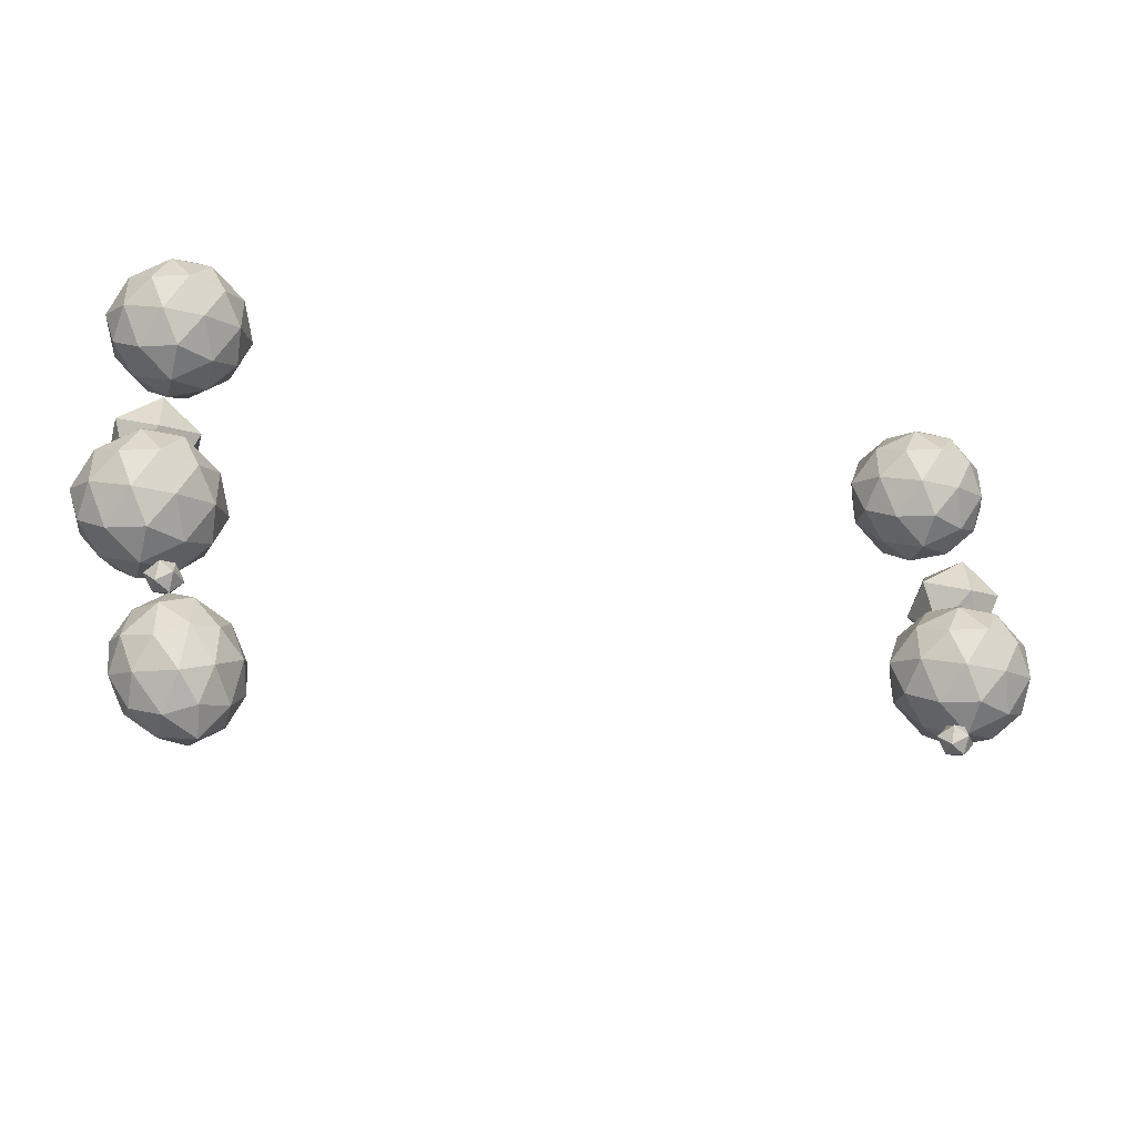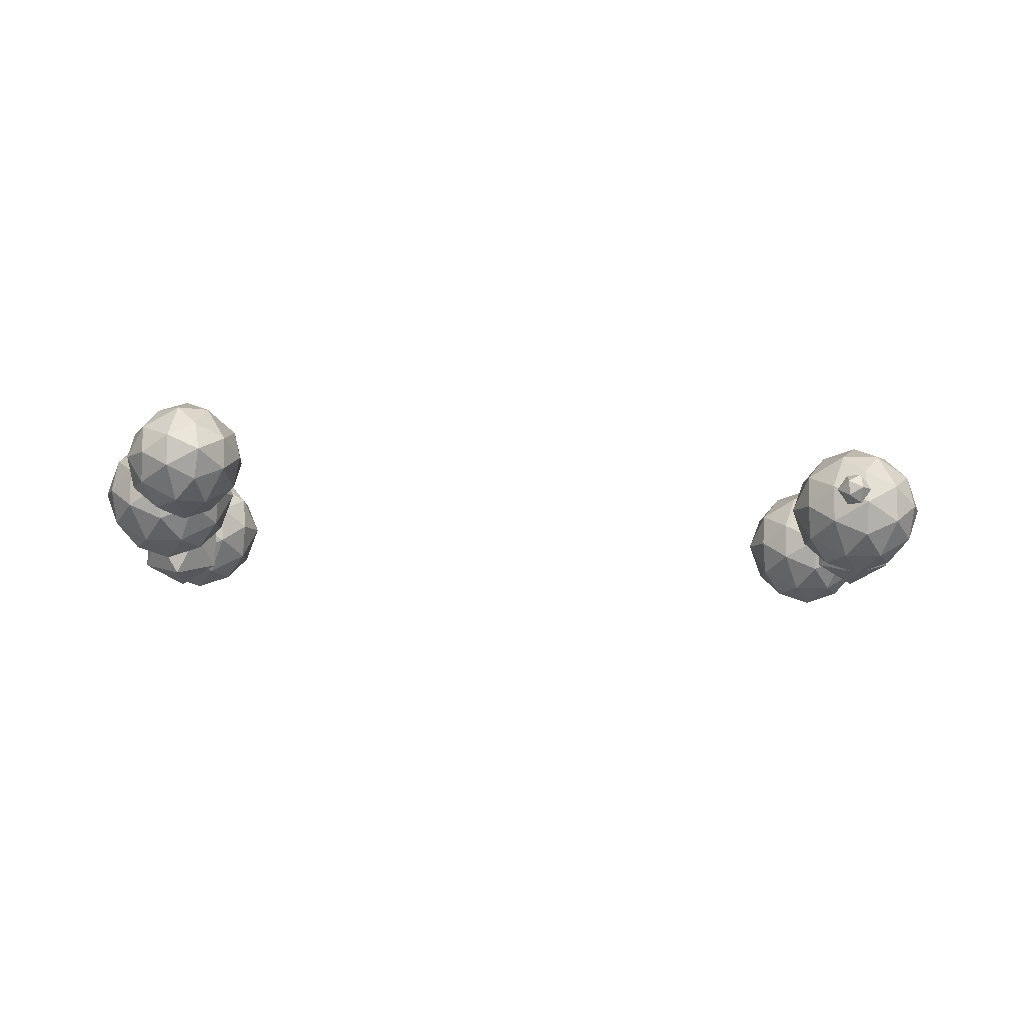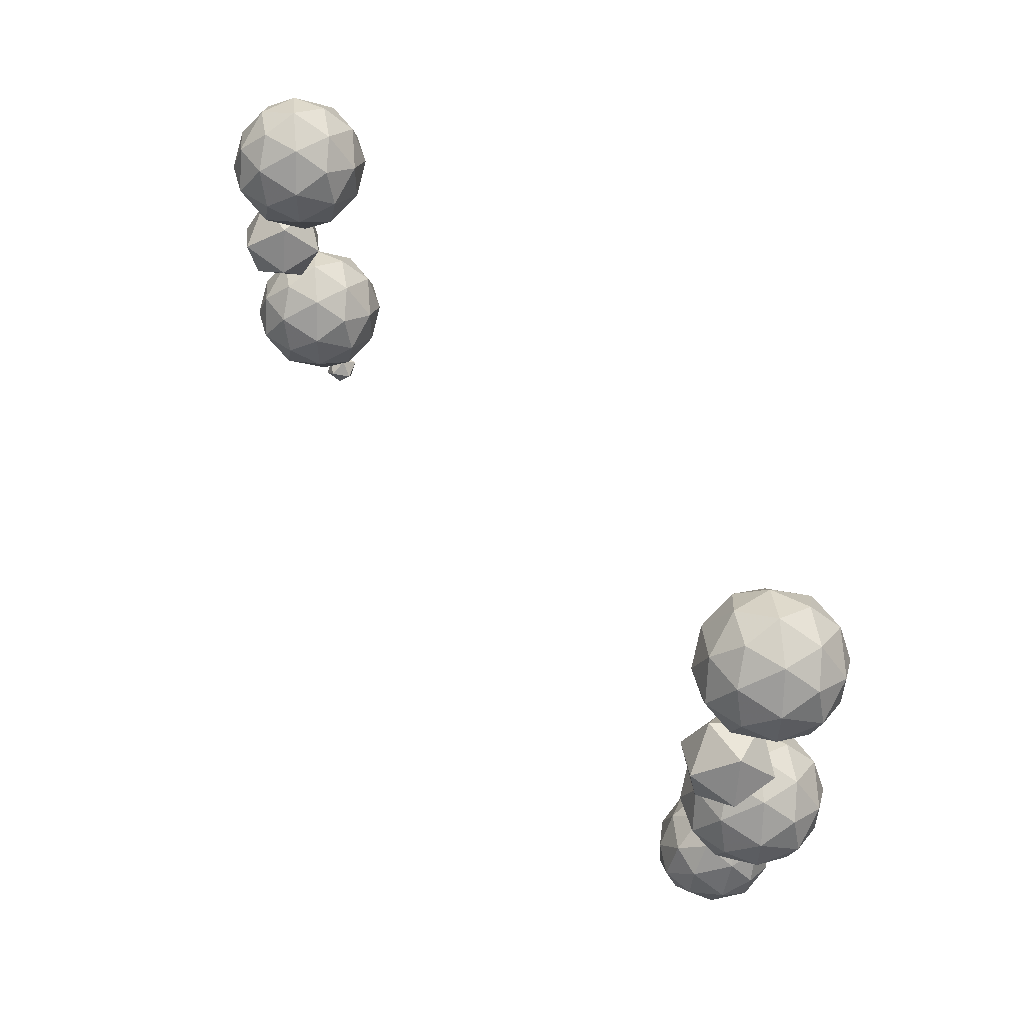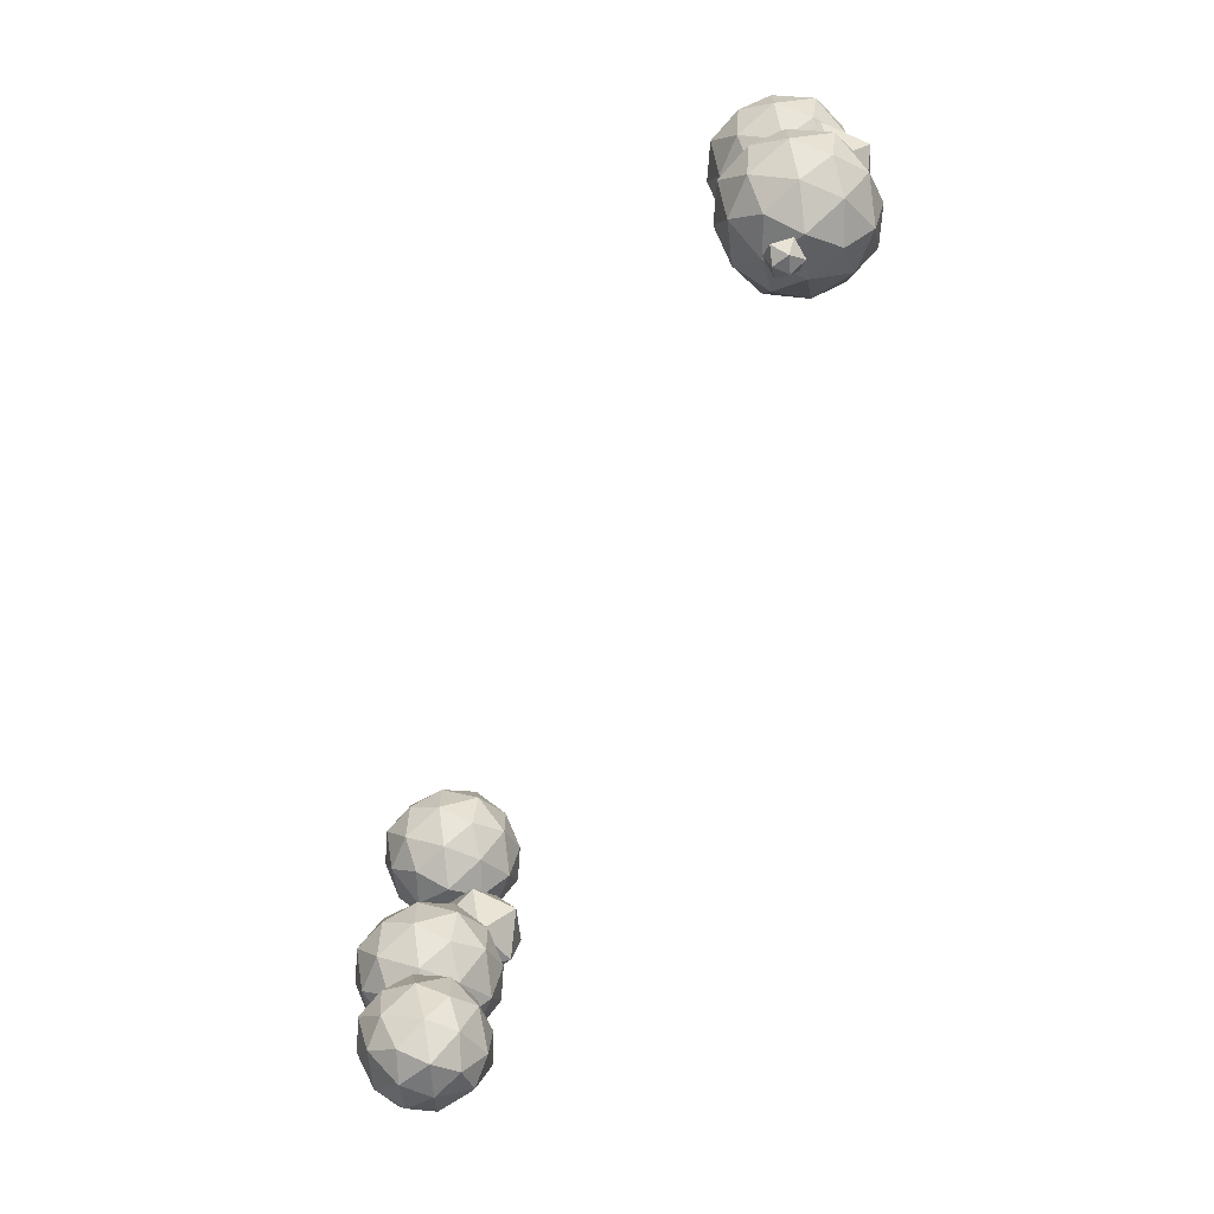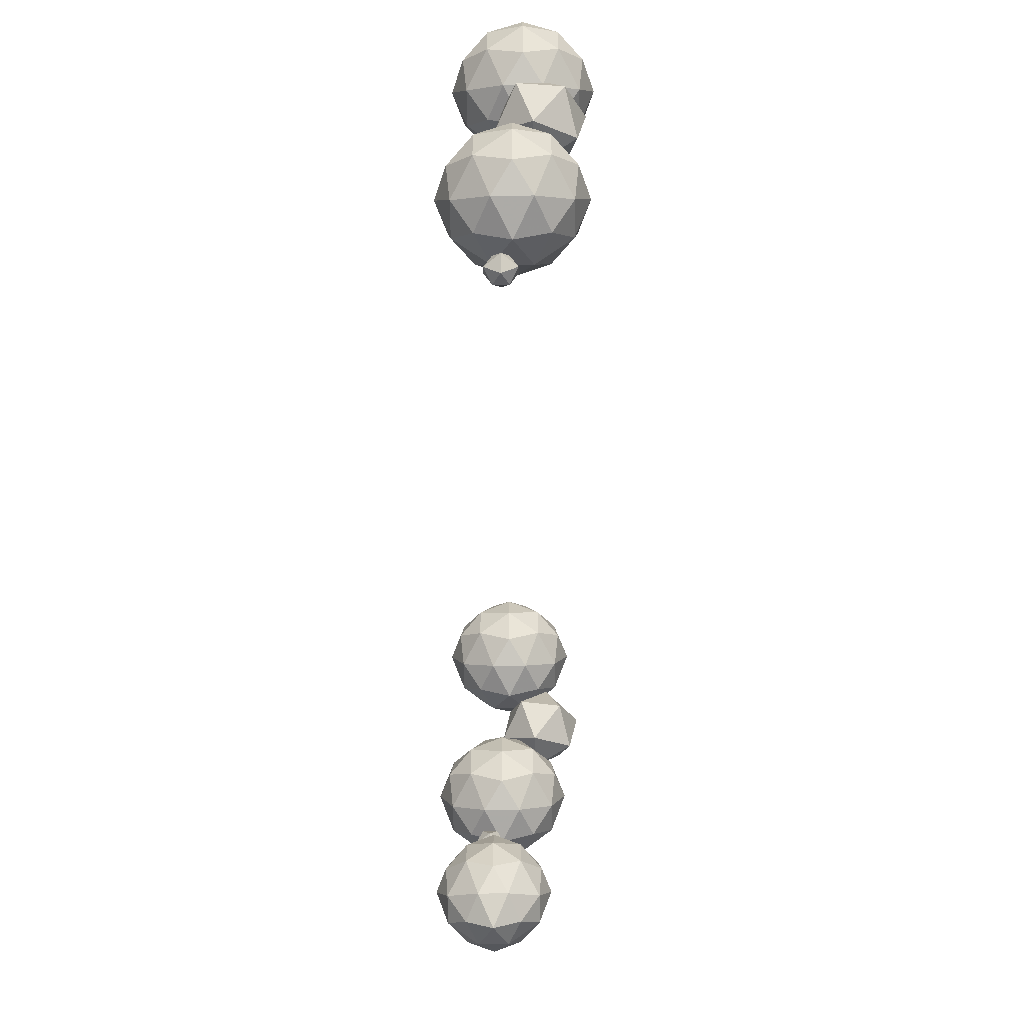
<metadata>
{"format":"obj","ext":"obj","renderer":"f3d","projection":"perspective","resolution":1024,"background":"white","views":[{"elev":-42.1,"azim":-15.2,"up":"+Y"},{"elev":-8.3,"azim":-1.1,"up":"+Z"},{"elev":53.6,"azim":-124.0,"up":"+Y"},{"elev":-68.1,"azim":67.3,"up":"+Y"},{"elev":-52.4,"azim":90.5,"up":"+Y"}]}
</metadata>
<code>
v 2.438 -2.398 -0.08594
v 2.438 -2.125 -0.1328
v 2.195 -2.281 -0.2109
v 2.297 -2.547 -0.3047
v 2.578 -2.547 -0.3047
v 2.68 -2.281 -0.2109
v 2.578 -2.07 -0.3906
v 2.297 -2.07 -0.3906
v 2.195 -2.328 -0.4844
v 2.438 -2.484 -0.5547
v 2.68 -2.328 -0.4844
v 2.438 -2.219 -0.6094
v 2.117 -2.992 0.1719
v 2.328 -2.992 0.2422
v 2.211 -2.781 0.1484
v 1.992 -2.875 0.02344
v 1.992 -3.109 0.02344
v 2.211 -3.203 0.1484
v 2.445 -3.203 0.1484
v 2.539 -2.992 0.1719
v 2.445 -2.781 0.1484
v 2.328 -2.633 0.02344
v 2.117 -2.656 -0.07031
v 1.969 -2.781 -0.1875
v 1.898 -2.992 -0.1875
v 1.969 -3.203 -0.1875
v 2.117 -3.328 -0.07031
v 2.328 -3.352 0.02344
v 2.539 -3.328 -0.07031
v 2.664 -3.109 0.02344
v 2.664 -2.875 0.02344
v 2.539 -2.656 -0.07031
v 2.328 -2.562 -0.1875
v 2.117 -2.656 -0.3047
v 1.992 -2.875 -0.3984
v 1.992 -3.109 -0.3984
v 2.117 -3.328 -0.3047
v 2.328 -3.422 -0.1875
v 2.539 -3.328 -0.3047
v 2.688 -3.203 -0.1875
v 2.758 -2.992 -0.1875
v 2.688 -2.781 -0.1875
v 2.539 -2.656 -0.3047
v 2.328 -2.633 -0.3984
v 2.211 -2.781 -0.5234
v 2.117 -2.992 -0.5469
v 2.211 -3.203 -0.5234
v 2.328 -3.352 -0.3984
v 2.445 -3.203 -0.5234
v 2.664 -3.109 -0.3984
v 2.664 -2.875 -0.3984
v 2.445 -2.781 -0.5234
v 2.328 -2.992 -0.6172
v 2.539 -2.992 -0.5469
v -2.258 -4.086 0.2734
v -2.094 -4.023 0.3359
v -2.258 -3.859 0.2578
v -2.414 -4.016 0.1406
v -2.328 -4.234 0.1406
v -2.109 -4.266 0.2578
v -1.938 -4.195 0.2578
v -1.938 -3.969 0.2734
v -2.086 -3.789 0.2578
v -2.211 -3.688 0.1406
v -2.375 -3.773 0.0625
v -2.461 -3.93 -0.03125
v -2.438 -4.141 -0.03125
v -2.312 -4.328 -0.03125
v -2.148 -4.406 0.0625
v -1.984 -4.367 0.1406
v -1.82 -4.281 0.0625
v -1.789 -4.039 0.1406
v -1.875 -3.82 0.1406
v -2.047 -3.648 0.0625
v -2.242 -3.609 -0.03125
v -2.375 -3.773 -0.125
v -2.414 -4.016 -0.2031
v -2.328 -4.234 -0.2031
v -2.148 -4.406 -0.125
v -1.953 -4.445 -0.03125
v -1.82 -4.281 -0.125
v -1.742 -4.125 -0.03125
v -1.758 -3.914 -0.03125
v -1.883 -3.727 -0.03125
v -2.047 -3.648 -0.125
v -2.211 -3.688 -0.2031
v -2.258 -3.859 -0.3203
v -2.258 -4.086 -0.3359
v -2.109 -4.266 -0.3203
v -1.984 -4.367 -0.2031
v -1.938 -4.195 -0.3203
v -1.789 -4.039 -0.2031
v -1.875 -3.82 -0.2031
v -2.086 -3.789 -0.3203
v -2.094 -4.023 -0.3984
v -1.938 -3.969 -0.3359
v -2.586 -2.898 0.2812
v -2.375 -2.898 0.3516
v -2.492 -2.688 0.2578
v -2.711 -2.781 0.1328
v -2.711 -3.016 0.1328
v -2.492 -3.109 0.2578
v -2.258 -3.109 0.2578
v -2.164 -2.898 0.2812
v -2.258 -2.688 0.2578
v -2.375 -2.539 0.1328
v -2.586 -2.562 0.03906
v -2.734 -2.688 -0.07812
v -2.805 -2.898 -0.07812
v -2.734 -3.109 -0.07812
v -2.586 -3.234 0.03906
v -2.375 -3.258 0.1328
v -2.164 -3.234 0.03906
v -2.039 -3.016 0.1328
v -2.039 -2.781 0.1328
v -2.164 -2.562 0.03906
v -2.375 -2.469 -0.07812
v -2.586 -2.562 -0.1953
v -2.711 -2.781 -0.2891
v -2.711 -3.016 -0.2891
v -2.586 -3.234 -0.1953
v -2.375 -3.328 -0.07812
v -2.164 -3.234 -0.1953
v -2.016 -3.109 -0.07812
v -1.945 -2.898 -0.07812
v -2.016 -2.688 -0.07812
v -2.164 -2.562 -0.1953
v -2.375 -2.539 -0.2891
v -2.492 -2.688 -0.4141
v -2.586 -2.898 -0.4375
v -2.492 -3.109 -0.4141
v -2.375 -3.258 -0.2891
v -2.258 -3.109 -0.4141
v -2.039 -3.016 -0.2891
v -2.039 -2.781 -0.2891
v -2.258 -2.688 -0.4141
v -2.375 -2.898 -0.5078
v -2.164 -2.898 -0.4375
v 2.039 -1.516 0.1094
v 2.25 -1.516 0.1797
v 2.133 -1.305 0.08594
v 1.914 -1.398 -0.03906
v 1.914 -1.633 -0.03906
v 2.133 -1.727 0.08594
v 2.367 -1.727 0.08594
v 2.461 -1.516 0.1094
v 2.367 -1.305 0.08594
v 2.25 -1.156 -0.03906
v 2.039 -1.18 -0.1328
v 1.891 -1.305 -0.25
v 1.82 -1.516 -0.25
v 1.891 -1.727 -0.25
v 2.039 -1.852 -0.1328
v 2.25 -1.875 -0.03906
v 2.461 -1.852 -0.1328
v 2.586 -1.633 -0.03906
v 2.586 -1.398 -0.03906
v 2.461 -1.18 -0.1328
v 2.25 -1.086 -0.25
v 2.039 -1.18 -0.3672
v 1.914 -1.398 -0.4609
v 1.914 -1.633 -0.4609
v 2.039 -1.852 -0.3672
v 2.25 -1.945 -0.25
v 2.461 -1.852 -0.3672
v 2.609 -1.727 -0.25
v 2.68 -1.516 -0.25
v 2.609 -1.305 -0.25
v 2.461 -1.18 -0.3672
v 2.25 -1.156 -0.4609
v 2.133 -1.305 -0.5859
v 2.039 -1.516 -0.6094
v 2.133 -1.727 -0.5859
v 2.25 -1.875 -0.4609
v 2.367 -1.727 -0.5859
v 2.586 -1.633 -0.4609
v 2.586 -1.398 -0.4609
v 2.367 -1.305 -0.5859
v 2.25 -1.516 -0.6797
v 2.461 -1.516 -0.6094
v -2.586 -1.453 0.2344
v -2.375 -1.453 0.3047
v -2.492 -1.242 0.2109
v -2.711 -1.336 0.08594
v -2.711 -1.57 0.08594
v -2.492 -1.664 0.2109
v -2.258 -1.664 0.2109
v -2.164 -1.453 0.2344
v -2.258 -1.242 0.2109
v -2.375 -1.094 0.08594
v -2.586 -1.117 -0.007812
v -2.734 -1.242 -0.125
v -2.805 -1.453 -0.125
v -2.734 -1.664 -0.125
v -2.586 -1.789 -0.007812
v -2.375 -1.812 0.08594
v -2.164 -1.789 -0.007812
v -2.039 -1.57 0.08594
v -2.039 -1.336 0.08594
v -2.164 -1.117 -0.007812
v -2.375 -1.023 -0.125
v -2.586 -1.117 -0.2422
v -2.711 -1.336 -0.3359
v -2.711 -1.57 -0.3359
v -2.586 -1.789 -0.2422
v -2.375 -1.883 -0.125
v -2.164 -1.789 -0.2422
v -2.016 -1.664 -0.125
v -1.945 -1.453 -0.125
v -2.016 -1.242 -0.125
v -2.164 -1.117 -0.2422
v -2.375 -1.094 -0.3359
v -2.492 -1.242 -0.4609
v -2.586 -1.453 -0.4844
v -2.492 -1.664 -0.4609
v -2.375 -1.812 -0.3359
v -2.258 -1.664 -0.4609
v -2.039 -1.57 -0.3359
v -2.039 -1.336 -0.3359
v -2.258 -1.242 -0.4609
v -2.375 -1.453 -0.5547
v -2.164 -1.453 -0.4844
v 2.172 -3.508 -0.03125
v 2.25 -3.57 -0.03125
v 2.258 -3.469 -0.07812
v 2.172 -3.445 -0.125
v 2.102 -3.531 -0.125
v 2.164 -3.609 -0.07812
v 2.25 -3.633 -0.125
v 2.32 -3.547 -0.125
v 2.258 -3.469 -0.1719
v 2.172 -3.508 -0.2188
v 2.164 -3.609 -0.1719
v 2.25 -3.57 -0.2188
v -2.281 -3.438 0.09375
v -2.203 -3.5 0.09375
v -2.195 -3.398 0.04688
v -2.281 -3.375 0
v -2.352 -3.461 0
v -2.289 -3.539 0.04688
v -2.203 -3.562 0
v -2.133 -3.477 0
v -2.195 -3.398 -0.04688
v -2.281 -3.438 -0.09375
v -2.289 -3.539 -0.04688
v -2.203 -3.5 -0.09375
v -2.398 -2.297 -0.08594
v -2.398 -2.023 -0.1328
v -2.641 -2.18 -0.2109
v -2.539 -2.445 -0.3047
v -2.258 -2.445 -0.3047
v -2.156 -2.18 -0.2109
v -2.258 -1.969 -0.3906
v -2.539 -1.969 -0.3906
v -2.641 -2.227 -0.4844
v -2.398 -2.383 -0.5547
v -2.156 -2.227 -0.4844
v -2.398 -2.117 -0.6094
f 1 2 3
f 1 6 2
f 2 6 7
f 2 7 8
f 2 8 3
f 3 8 9
f 6 11 7
f 7 11 12
f 7 12 8
f 8 12 9
f 9 12 10
f 10 12 11
f 13 14 15
f 13 15 16
f 13 16 17
f 13 17 18
f 13 18 14
f 14 18 19
f 14 19 20
f 14 21 15
f 15 21 22
f 15 22 23
f 16 23 24
f 16 24 25
f 16 25 17
f 18 28 19
f 19 30 20
f 20 30 31
f 20 31 21
f 21 31 32
f 21 32 22
f 22 32 33
f 22 33 23
f 23 33 34
f 23 34 24
f 24 35 25
f 25 35 36
f 25 36 26
f 26 36 37
f 30 40 41
f 30 41 31
f 31 42 32
f 32 42 43
f 32 43 33
f 33 43 44
f 33 44 34
f 34 44 45
f 34 45 35
f 35 45 46
f 35 46 36
f 36 47 37
f 39 49 50
f 39 50 40
f 40 50 41
f 41 50 51
f 41 51 42
f 42 51 43
f 43 51 52
f 43 52 44
f 45 52 53
f 45 53 46
f 46 53 47
f 47 53 49
f 54 50 49
f 54 49 53
f 54 53 52
f 54 52 51
f 55 56 57
f 55 57 58
f 55 58 59
f 55 59 60
f 55 60 56
f 56 60 61
f 56 61 62
f 56 63 57
f 57 63 64
f 57 64 65
f 58 65 66
f 58 66 67
f 58 67 59
f 60 70 61
f 61 72 62
f 62 72 73
f 62 73 63
f 63 73 74
f 63 74 64
f 64 74 75
f 64 75 65
f 65 75 76
f 65 76 66
f 66 77 67
f 67 77 78
f 67 78 68
f 68 78 79
f 72 82 83
f 72 83 73
f 73 84 74
f 74 84 85
f 74 85 75
f 75 85 86
f 75 86 76
f 76 86 87
f 76 87 77
f 77 87 88
f 77 88 78
f 78 89 79
f 81 91 92
f 81 92 82
f 82 92 83
f 83 92 93
f 83 93 84
f 84 93 85
f 85 93 94
f 85 94 86
f 87 94 95
f 87 95 88
f 88 95 89
f 89 95 91
f 96 92 91
f 96 91 95
f 96 95 94
f 96 94 93
f 97 98 99
f 97 99 100
f 97 100 101
f 97 101 102
f 97 102 98
f 98 102 103
f 98 103 104
f 98 105 99
f 99 105 106
f 99 106 107
f 100 107 108
f 100 108 109
f 100 109 101
f 102 112 103
f 103 114 104
f 104 114 115
f 104 115 105
f 105 115 116
f 105 116 106
f 106 116 117
f 106 117 107
f 107 117 118
f 107 118 108
f 108 119 109
f 109 119 120
f 109 120 110
f 110 120 121
f 114 124 125
f 114 125 115
f 115 126 116
f 116 126 127
f 116 127 117
f 117 127 128
f 117 128 118
f 118 128 129
f 118 129 119
f 119 129 130
f 119 130 120
f 120 131 121
f 123 133 134
f 123 134 124
f 124 134 125
f 125 134 135
f 125 135 126
f 126 135 127
f 127 135 136
f 127 136 128
f 129 136 137
f 129 137 130
f 130 137 131
f 131 137 133
f 138 134 133
f 138 133 137
f 138 137 136
f 138 136 135
f 139 140 141
f 139 141 142
f 139 142 143
f 139 143 144
f 139 144 140
f 140 144 145
f 140 145 146
f 140 147 141
f 141 147 148
f 141 148 149
f 142 149 150
f 142 150 151
f 142 151 143
f 144 154 145
f 145 156 146
f 146 156 157
f 146 157 147
f 147 157 158
f 147 158 148
f 148 158 159
f 148 159 149
f 149 159 160
f 149 160 150
f 150 161 151
f 151 161 162
f 151 162 152
f 152 162 163
f 156 166 167
f 156 167 157
f 157 168 158
f 158 168 169
f 158 169 159
f 159 169 170
f 159 170 160
f 160 170 171
f 160 171 161
f 161 171 172
f 161 172 162
f 162 173 163
f 165 175 176
f 165 176 166
f 166 176 167
f 167 176 177
f 167 177 168
f 168 177 169
f 169 177 178
f 169 178 170
f 171 178 179
f 171 179 172
f 172 179 173
f 173 179 175
f 180 176 175
f 180 175 179
f 180 179 178
f 180 178 177
f 181 182 183
f 181 183 184
f 181 184 185
f 181 185 186
f 181 186 182
f 182 186 187
f 182 187 188
f 182 189 183
f 183 189 190
f 183 190 191
f 184 191 192
f 184 192 193
f 184 193 185
f 186 196 187
f 187 198 188
f 188 198 199
f 188 199 189
f 189 199 200
f 189 200 190
f 190 200 201
f 190 201 191
f 191 201 202
f 191 202 192
f 192 203 193
f 193 203 204
f 193 204 194
f 194 204 205
f 198 208 209
f 198 209 199
f 199 210 200
f 200 210 211
f 200 211 201
f 201 211 212
f 201 212 202
f 202 212 213
f 202 213 203
f 203 213 214
f 203 214 204
f 204 215 205
f 207 217 218
f 207 218 208
f 208 218 209
f 209 218 219
f 209 219 210
f 210 219 211
f 211 219 220
f 211 220 212
f 213 220 221
f 213 221 214
f 214 221 215
f 215 221 217
f 222 218 217
f 222 217 221
f 222 221 220
f 222 220 219
f 223 224 225
f 223 225 226
f 223 226 227
f 223 227 228
f 223 228 224
f 224 228 229
f 224 229 230
f 224 230 225
f 225 230 231
f 225 231 226
f 226 231 232
f 226 232 227
f 227 232 233
f 227 233 228
f 228 233 229
f 229 233 234
f 229 234 230
f 230 234 231
f 231 234 232
f 232 234 233
f 235 236 237
f 235 237 238
f 235 238 239
f 235 239 240
f 235 240 236
f 236 240 241
f 236 241 242
f 236 242 237
f 237 242 243
f 237 243 238
f 238 243 244
f 238 244 239
f 239 244 245
f 239 245 240
f 240 245 241
f 241 245 246
f 241 246 242
f 242 246 243
f 243 246 244
f 244 246 245
f 247 248 249
f 247 252 248
f 248 252 253
f 248 253 254
f 248 254 249
f 249 254 255
f 252 257 253
f 253 257 258
f 253 258 254
f 254 258 255
f 255 258 256
f 256 258 257
f 1 3 4
f 1 4 5
f 1 5 6
f 3 9 4
f 4 9 10
f 4 10 5
f 5 10 11
f 5 11 6
f 17 26 27
f 17 27 18
f 18 27 28
f 19 28 29
f 19 29 30
f 26 37 27
f 27 37 38
f 27 38 28
f 28 38 29
f 29 38 39
f 29 39 40
f 29 40 30
f 37 47 48
f 37 48 38
f 38 48 39
f 39 48 49
f 47 49 48
f 59 68 69
f 59 69 60
f 60 69 70
f 61 70 71
f 61 71 72
f 68 79 69
f 69 79 80
f 69 80 70
f 70 80 71
f 71 80 81
f 71 81 82
f 71 82 72
f 79 89 90
f 79 90 80
f 80 90 81
f 81 90 91
f 89 91 90
f 101 110 111
f 101 111 102
f 102 111 112
f 103 112 113
f 103 113 114
f 110 121 111
f 111 121 122
f 111 122 112
f 112 122 113
f 113 122 123
f 113 123 124
f 113 124 114
f 121 131 132
f 121 132 122
f 122 132 123
f 123 132 133
f 131 133 132
f 143 152 153
f 143 153 144
f 144 153 154
f 145 154 155
f 145 155 156
f 152 163 153
f 153 163 164
f 153 164 154
f 154 164 155
f 155 164 165
f 155 165 166
f 155 166 156
f 163 173 174
f 163 174 164
f 164 174 165
f 165 174 175
f 173 175 174
f 185 194 195
f 185 195 186
f 186 195 196
f 187 196 197
f 187 197 198
f 194 205 195
f 195 205 206
f 195 206 196
f 196 206 197
f 197 206 207
f 197 207 208
f 197 208 198
f 205 215 216
f 205 216 206
f 206 216 207
f 207 216 217
f 215 217 216
f 247 249 250
f 247 250 251
f 247 251 252
f 249 255 250
f 250 255 256
f 250 256 251
f 251 256 257
f 251 257 252
f 14 20 21
f 15 23 16
f 17 25 26
f 24 34 35
f 31 41 42
f 36 46 47
f 44 52 45
f 54 51 50
f 56 62 63
f 57 65 58
f 59 67 68
f 66 76 77
f 73 83 84
f 78 88 89
f 86 94 87
f 96 93 92
f 98 104 105
f 99 107 100
f 101 109 110
f 108 118 119
f 115 125 126
f 120 130 131
f 128 136 129
f 138 135 134
f 140 146 147
f 141 149 142
f 143 151 152
f 150 160 161
f 157 167 168
f 162 172 173
f 170 178 171
f 180 177 176
f 182 188 189
f 183 191 184
f 185 193 194
f 192 202 203
f 199 209 210
f 204 214 215
f 212 220 213
f 222 219 218

</code>
